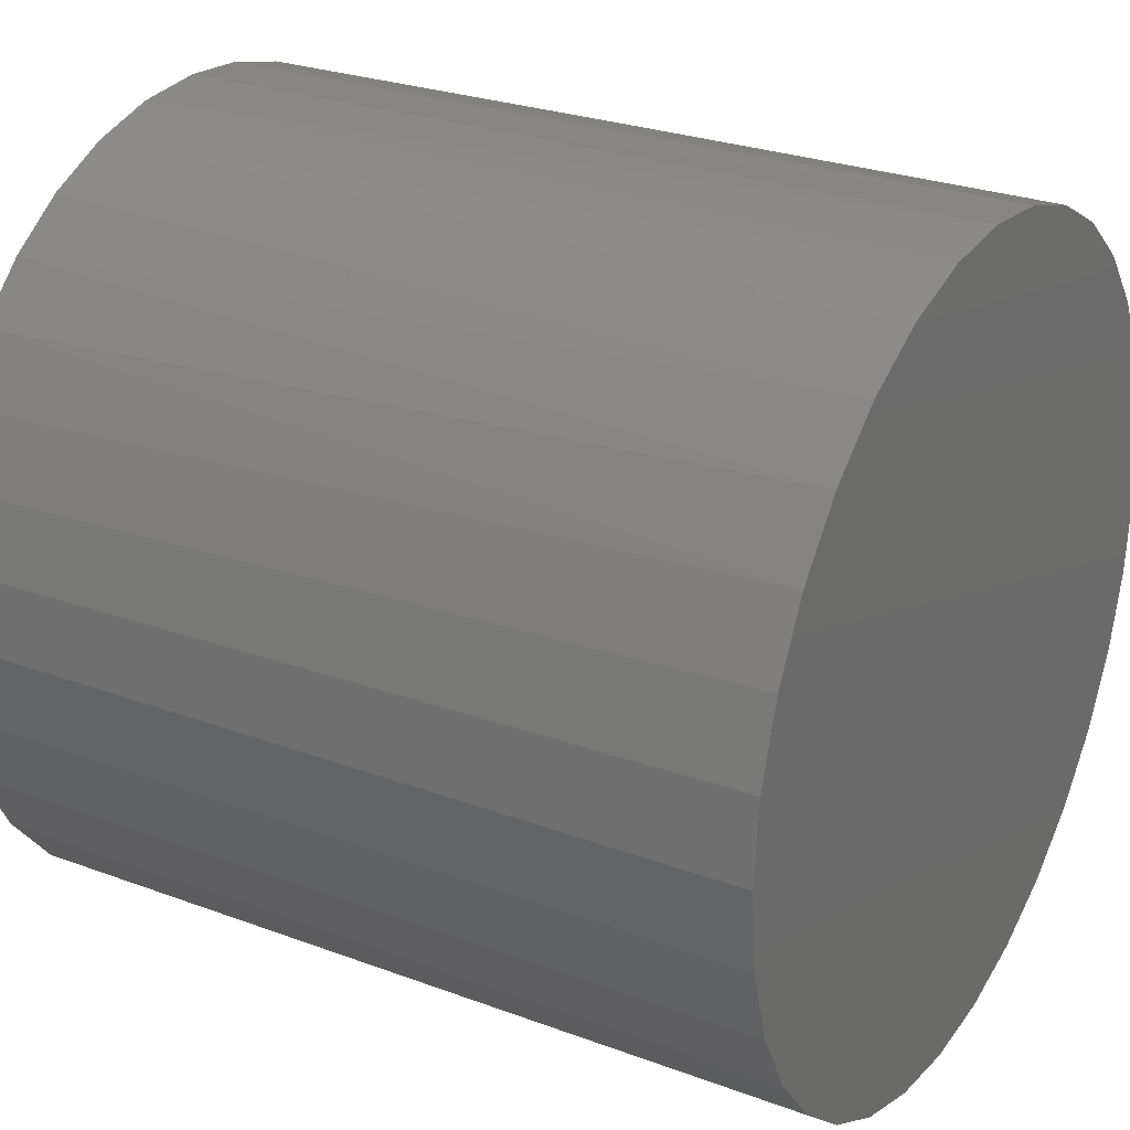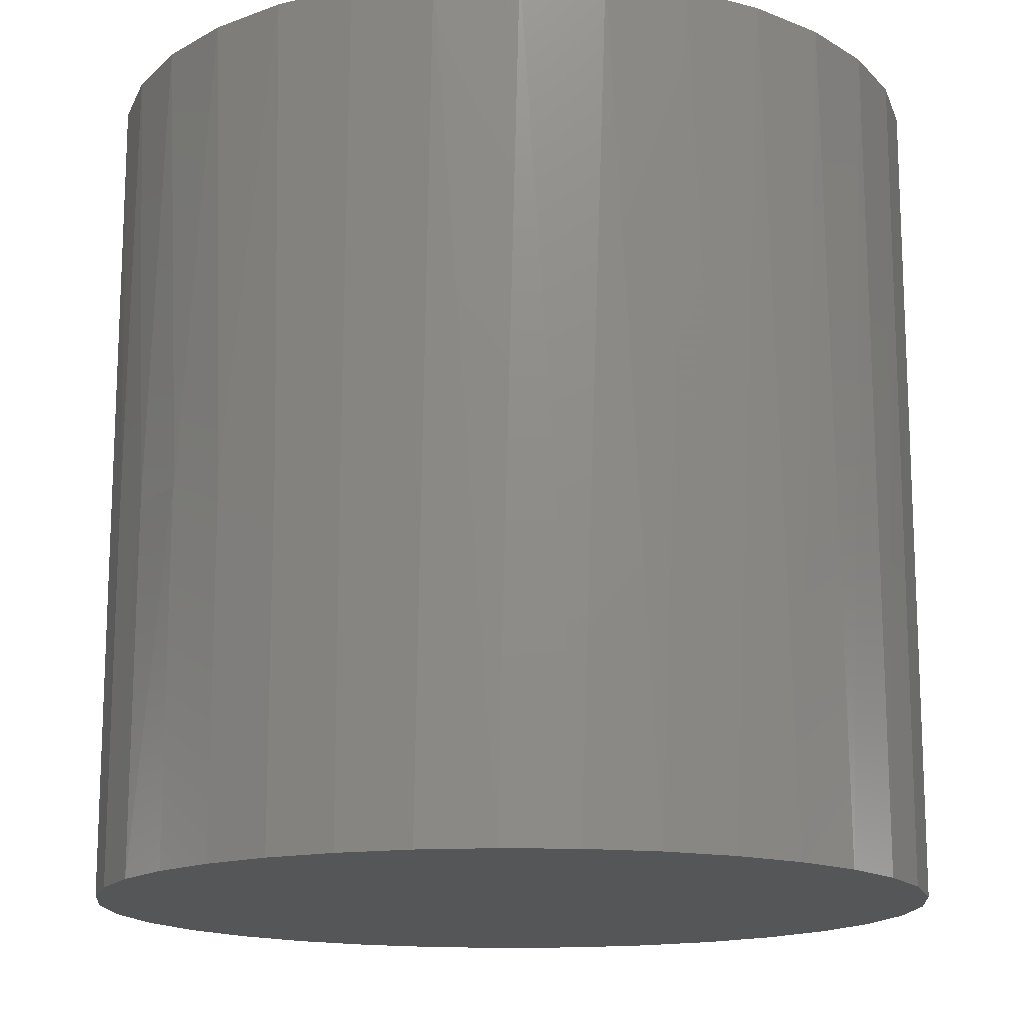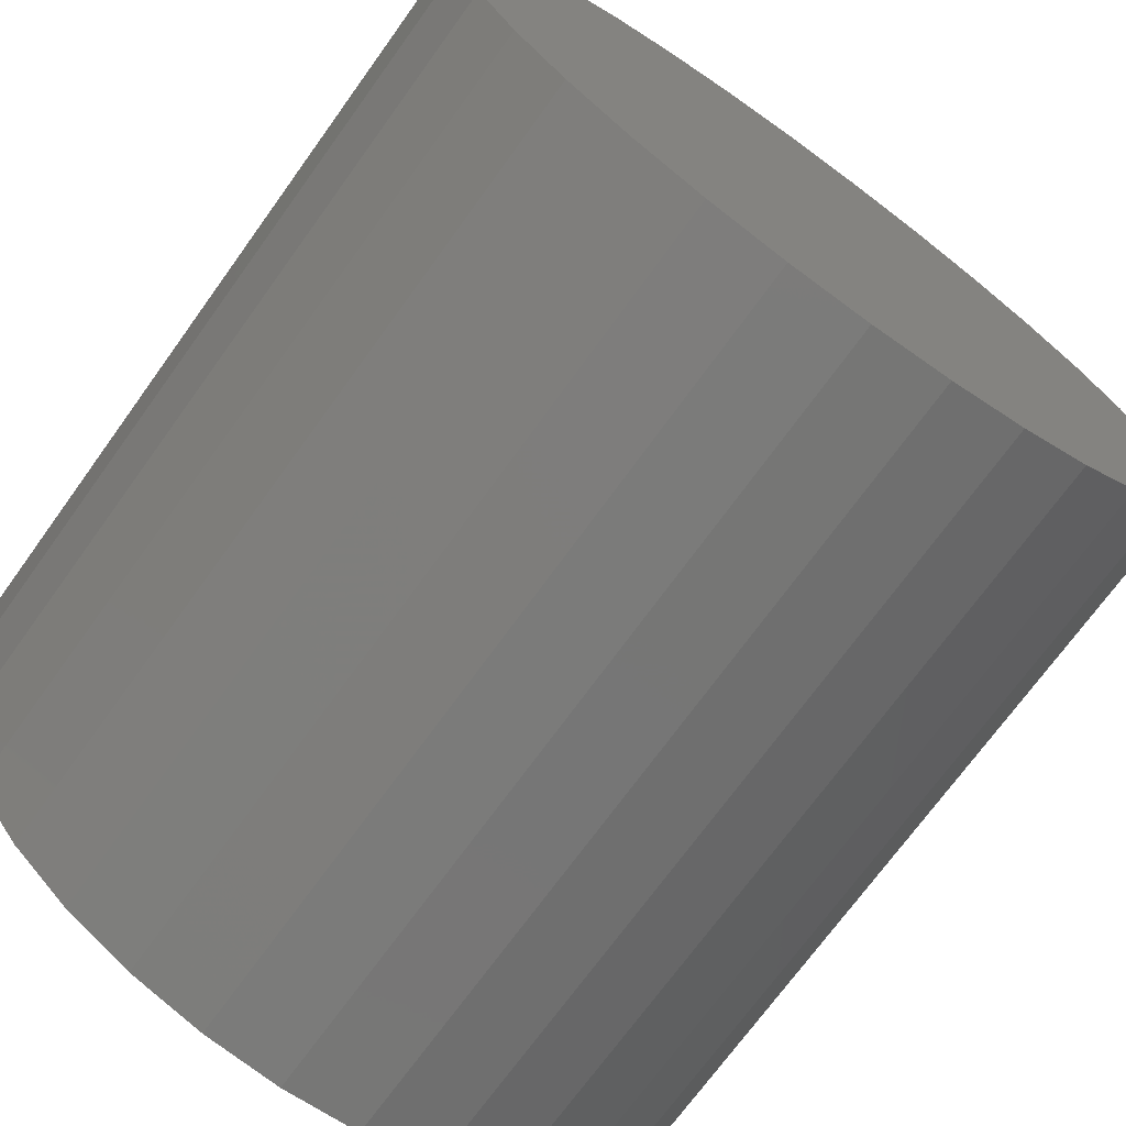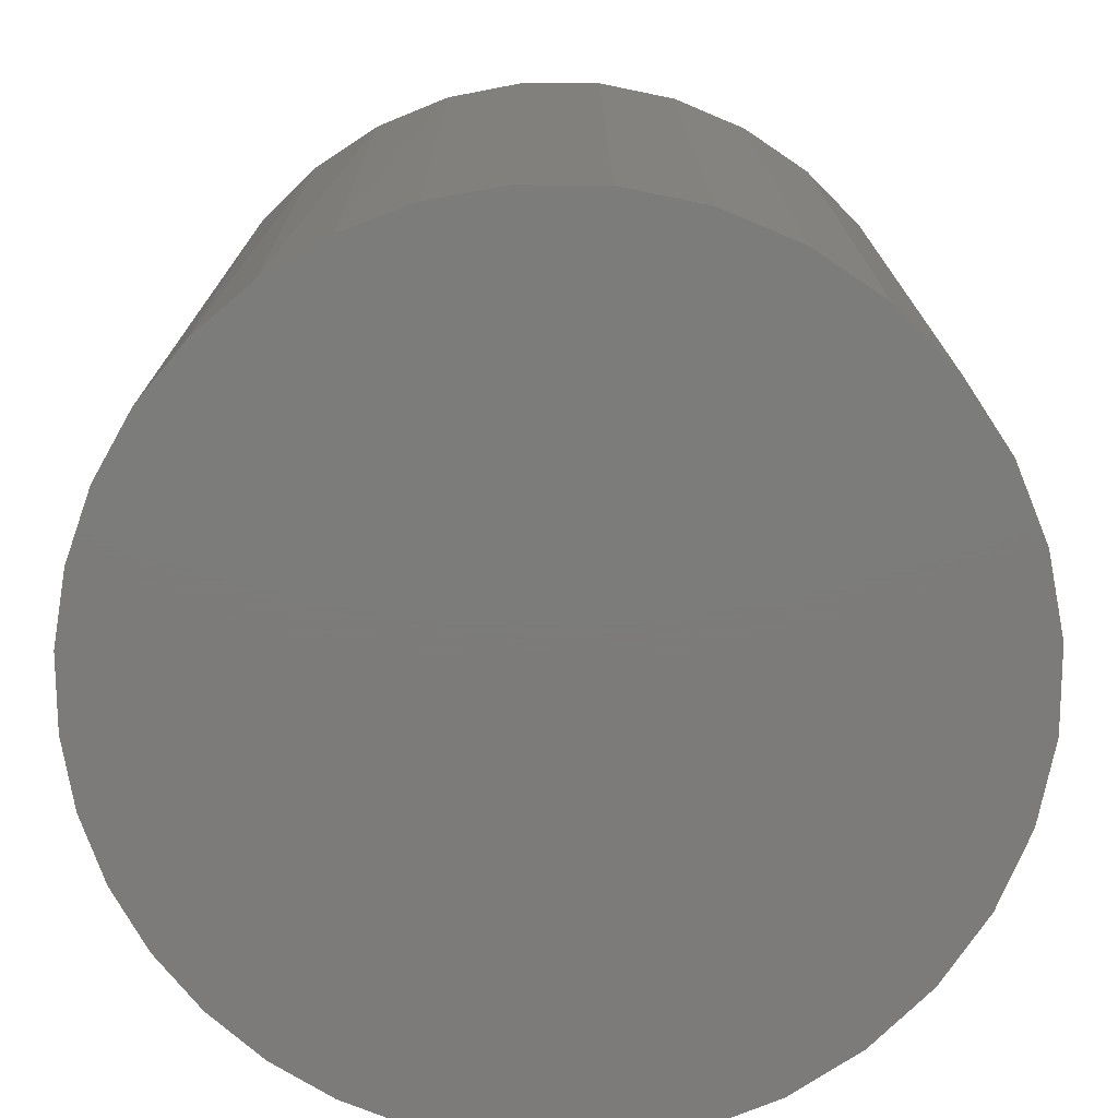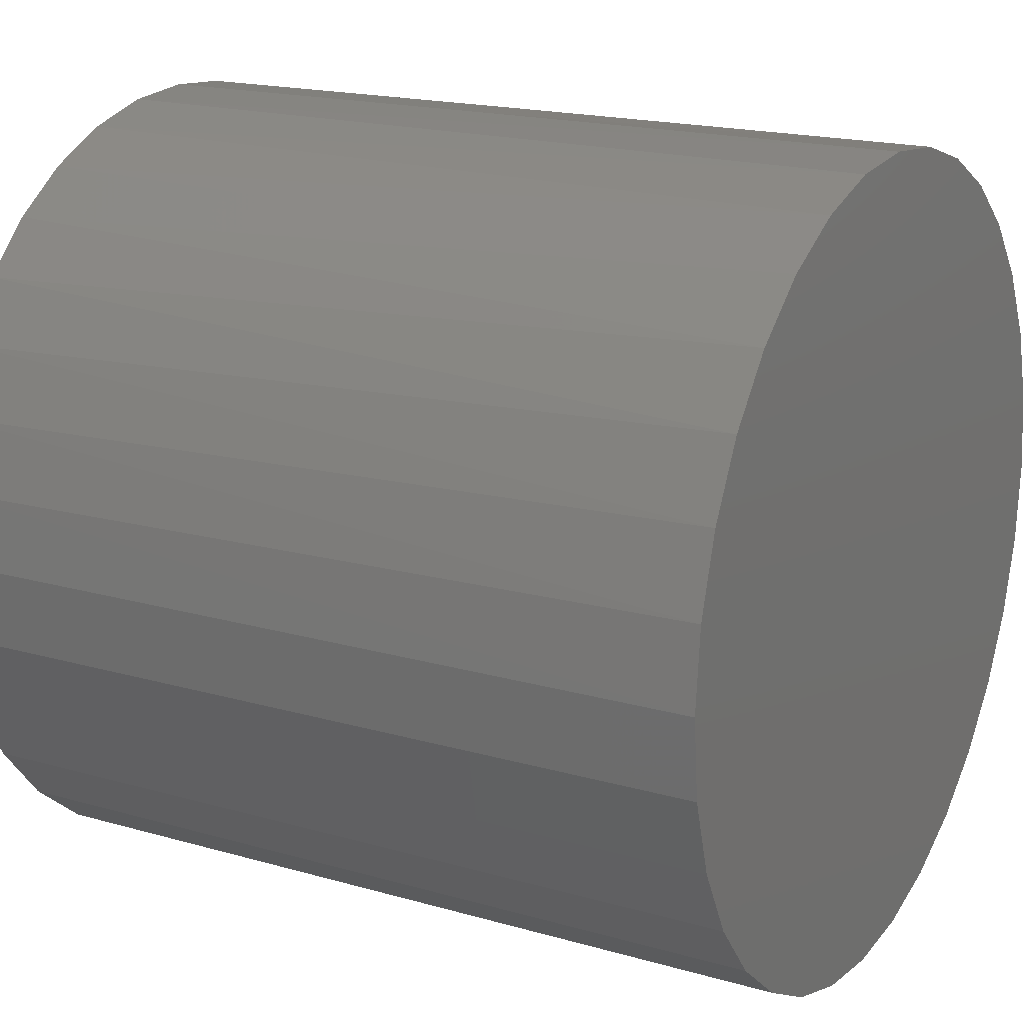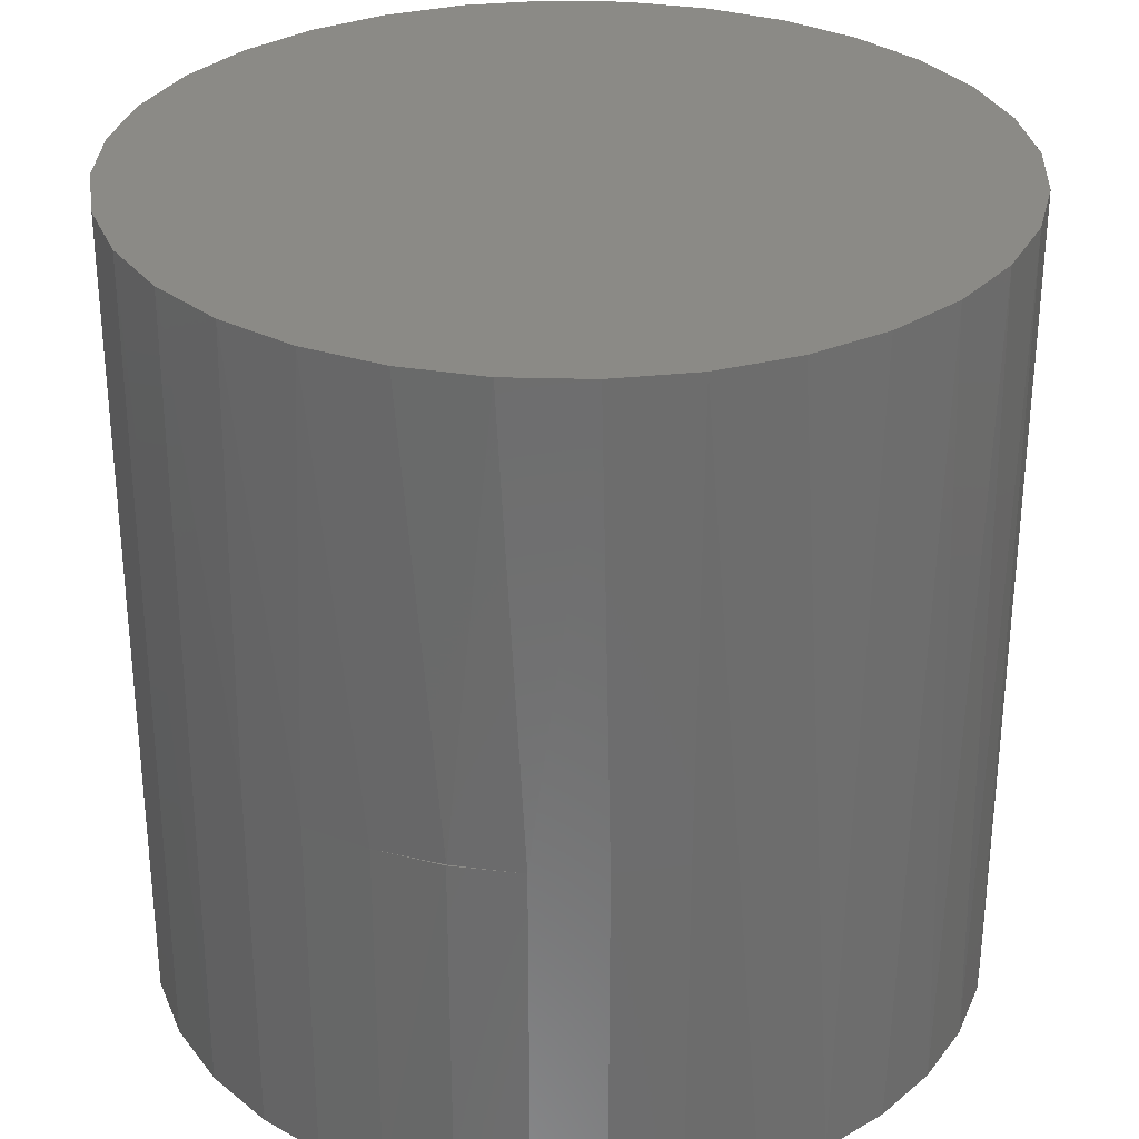
<metadata>
{"format":"stl","ext":"stl","renderer":"f3d","projection":"perspective","resolution":1024,"background":"white","views":[{"elev":26.5,"azim":-59.7,"up":"+Y"},{"elev":-15.2,"azim":-158.5,"up":"+Z"},{"elev":-71.7,"azim":-35.8,"up":"+Y"},{"elev":-75.1,"azim":-84.7,"up":"+Z"},{"elev":17.9,"azim":-60.6,"up":"+Y"},{"elev":30.6,"azim":165.4,"up":"+Z"}]}
</metadata>
<code>
# stl→obj: 138 verts, 268 faces
v -0.06269 0.333 0.375
v 0.06976 0.333 0.375
v 0.003536 0.3395 0.375
v 0.1334 0.3136 0.375
v -0.1264 0.3136 0.375
v 0.1921 0.2823 0.375
v -0.1851 0.2823 0.375
v 0.2436 0.24 0.375
v -0.2365 0.24 0.375
v 0.2858 0.1886 0.375
v -0.2787 0.1886 0.375
v 0.3172 0.1299 0.375
v -0.3101 0.1299 0.375
v 0.3365 0.06623 0.375
v -0.3294 0.06623 0.375
v 0.343 0 0.375
v -0.3359 1.923e-16 0.375
v 0.3365 -0.06623 0.375
v -0.3294 -0.06623 0.375
v 0.3172 -0.1299 0.375
v -0.3101 -0.1299 0.375
v 0.2858 -0.1886 0.375
v -0.2787 -0.1886 0.375
v 0.2436 -0.24 0.375
v -0.2365 -0.24 0.375
v 0.1921 -0.2823 0.375
v -0.1851 -0.2823 0.375
v 0.1334 -0.3136 0.375
v -0.1264 -0.3136 0.375
v 0.06976 -0.333 0.375
v -0.06269 -0.333 0.375
v 0.003536 -0.3395 0.375
v 0.343 0 -0.2969
v 0.3365 -0.06623 -0.2969
v 0.3172 -0.1299 -0.2969
v 0.2858 -0.1886 -0.2969
v 0.2436 -0.24 -0.2969
v 0.1921 -0.2823 -0.2969
v 0.1334 -0.3136 -0.2969
v 0.06976 -0.333 -0.2969
v 0.003536 -0.3395 -0.2969
v -0.06269 -0.333 -0.2969
v -0.1264 -0.3136 -0.2969
v -0.1851 -0.2823 -0.2969
v -0.2365 -0.24 -0.2969
v -0.2787 -0.1886 -0.2969
v -0.3101 -0.1299 -0.2969
v -0.3294 -0.06623 -0.2969
v -0.3359 1.923e-16 -0.2969
v 0.06196 0.335 -0.2969
v -0.05349 0.3346 -0.2969
v 0.005728 0.3395 -0.2969
v 0.1166 0.3211 -0.2969
v -0.111 0.3196 -0.2969
v -0.3307 0.05919 -0.2969
v 0.3369 0.06393 -0.2969
v -0.3153 0.1166 -0.2969
v 0.3189 0.1256 -0.2969
v -0.2901 0.1704 -0.2969
v 0.2896 0.1827 -0.2969
v -0.2559 0.219 -0.2969
v 0.2559 0.228 -0.2969
v -0.2137 0.2608 -0.2969
v 0.215 0.2668 -0.2969
v -0.1649 0.2947 -0.2969
v 0.1682 0.2982 -0.2969
v 0.1166 0.3211 0
v 0.06196 0.335 0
v 0.1676 0.2972 0
v 0.2145 0.266 0
v 0.2555 0.2275 0
v 0.005728 0.3395 0
v 0.2896 0.1827 0
v 0.1682 0.2982 0
v 0.003536 0.3238 0.3594
v 0.06672 0.3176 0.3594
v -0.05964 0.3176 0.3594
v 0.003536 -0.3238 0.3594
v -0.05964 -0.3176 0.3594
v 0.06672 -0.3176 0.3594
v -0.1204 -0.2992 0.3594
v 0.1275 -0.2992 0.3594
v -0.1764 -0.2693 0.3594
v 0.1835 -0.2693 0.3594
v -0.2255 -0.229 0.3594
v 0.2325 -0.229 0.3594
v -0.2657 -0.1799 0.3594
v 0.2728 -0.1799 0.3594
v -0.2957 -0.1239 0.3594
v 0.3027 -0.1239 0.3594
v -0.3141 -0.06318 0.3594
v 0.3212 -0.06318 0.3594
v -0.3203 1.835e-16 0.3594
v 0.3274 0 0.3594
v -0.3141 0.06318 0.3594
v 0.3212 0.06318 0.3594
v -0.2957 0.1239 0.3594
v 0.3027 0.1239 0.3594
v -0.2657 0.1799 0.3594
v 0.2728 0.1799 0.3594
v -0.2255 0.229 0.3594
v 0.2325 0.229 0.3594
v -0.1764 0.2693 0.3594
v 0.1835 0.2693 0.3594
v -0.1204 0.2992 0.3594
v 0.1275 0.2992 0.3594
v 0.003536 -0.3238 0.01562
v 0.06672 -0.3176 0.01562
v 0.1275 -0.2992 0.01562
v 0.1835 -0.2693 0.01562
v 0.2325 -0.229 0.01562
v 0.2728 -0.1799 0.01562
v 0.3027 -0.1239 0.01562
v 0.3212 -0.06318 0.01562
v 0.3274 -3.67e-16 0.01562
v -0.05964 -0.3176 0.01562
v -0.1204 -0.2992 0.01562
v -0.1764 -0.2693 0.01562
v -0.2255 -0.229 0.01562
v -0.2657 -0.1799 0.01562
v -0.2957 -0.1239 0.01562
v -0.3141 -0.06318 0.01562
v -0.3203 1.835e-16 0.01562
v 0.003536 0.3238 0.01562
v -0.05964 0.3176 0.01562
v -0.1204 0.2992 0.01562
v -0.1764 0.2693 0.01562
v -0.2255 0.229 0.01562
v -0.2657 0.1799 0.01562
v -0.2957 0.1239 0.01562
v -0.3141 0.06318 0.01562
v 0.06672 0.3176 0.01562
v 0.1275 0.2992 0.01562
v 0.1835 0.2693 0.01562
v 0.2325 0.229 0.01562
v 0.2728 0.1799 0.01562
v 0.3027 0.1239 0.01562
v 0.3212 0.06318 0.01562
f 1 2 3
f 2 1 4
f 4 1 5
f 4 5 6
f 6 5 7
f 6 7 8
f 8 7 9
f 8 9 10
f 10 9 11
f 10 11 12
f 12 11 13
f 12 13 14
f 14 13 15
f 14 15 16
f 16 15 17
f 16 17 18
f 18 17 19
f 18 19 20
f 20 19 21
f 20 21 22
f 22 21 23
f 22 23 24
f 24 23 25
f 24 25 26
f 26 25 27
f 26 27 28
f 28 27 29
f 28 29 30
f 30 29 31
f 30 31 32
f 33 16 34
f 34 16 18
f 34 18 35
f 35 18 20
f 35 20 36
f 36 20 22
f 36 22 37
f 37 22 24
f 37 24 38
f 38 24 26
f 38 26 39
f 39 26 28
f 39 28 40
f 40 28 30
f 40 30 41
f 41 30 32
f 41 32 42
f 42 32 31
f 42 31 43
f 43 31 29
f 43 29 44
f 44 29 27
f 44 27 45
f 45 27 25
f 45 25 46
f 46 25 23
f 46 23 47
f 47 23 21
f 47 21 48
f 48 21 19
f 48 19 49
f 49 19 17
f 50 51 52
f 51 50 53
f 53 54 51
f 41 42 40
f 40 42 43
f 40 43 39
f 39 43 44
f 39 44 38
f 38 44 45
f 38 45 37
f 37 45 46
f 37 46 36
f 36 46 47
f 36 47 35
f 35 47 48
f 35 48 34
f 34 48 49
f 34 49 33
f 33 49 55
f 33 55 56
f 56 55 57
f 56 57 58
f 58 57 59
f 58 59 60
f 60 59 61
f 60 61 62
f 62 61 63
f 62 63 64
f 64 63 65
f 64 65 66
f 66 65 54
f 66 54 53
f 15 13 57
f 59 57 13
f 13 11 59
f 61 59 11
f 11 9 61
f 63 61 9
f 9 7 63
f 63 7 65
f 65 7 5
f 65 5 54
f 54 5 1
f 54 1 51
f 51 1 3
f 67 68 2
f 2 4 67
f 69 67 4
f 4 6 69
f 69 6 70
f 70 6 8
f 70 8 71
f 71 8 10
f 58 12 14
f 72 52 51
f 72 51 3
f 72 3 2
f 72 2 68
f 73 71 10
f 73 10 12
f 73 12 58
f 73 58 60
f 49 17 55
f 55 17 15
f 55 15 57
f 16 33 14
f 14 33 56
f 14 56 58
f 52 72 50
f 50 72 68
f 50 68 53
f 53 68 67
f 53 67 66
f 66 67 74
f 66 74 64
f 64 74 70
f 64 70 62
f 62 70 71
f 62 71 60
f 60 71 73
f 74 67 69
f 69 70 74
f 75 76 77
f 78 79 80
f 80 79 81
f 80 81 82
f 82 81 83
f 82 83 84
f 84 83 85
f 84 85 86
f 86 85 87
f 86 87 88
f 88 87 89
f 88 89 90
f 90 89 91
f 90 91 92
f 92 91 93
f 92 93 94
f 94 93 95
f 94 95 96
f 96 95 97
f 96 97 98
f 98 97 99
f 98 99 100
f 100 99 101
f 100 101 102
f 102 101 103
f 102 103 104
f 104 103 105
f 104 105 106
f 106 105 77
f 106 77 76
f 107 80 108
f 108 80 82
f 108 82 109
f 109 82 84
f 109 84 110
f 110 84 86
f 110 86 111
f 111 86 88
f 111 88 112
f 112 88 90
f 112 90 113
f 113 90 92
f 113 92 114
f 114 92 94
f 114 94 115
f 80 107 78
f 78 107 116
f 78 116 79
f 79 116 117
f 79 117 81
f 81 117 118
f 81 118 83
f 83 118 119
f 83 119 85
f 85 119 120
f 85 120 87
f 87 120 121
f 87 121 89
f 89 121 122
f 89 122 91
f 91 122 123
f 91 123 93
f 124 77 125
f 125 77 105
f 125 105 126
f 126 105 103
f 126 103 127
f 127 103 101
f 127 101 128
f 128 101 99
f 128 99 129
f 129 99 97
f 129 97 130
f 130 97 95
f 130 95 131
f 131 95 93
f 131 93 123
f 77 124 75
f 75 124 132
f 75 132 76
f 76 132 133
f 76 133 106
f 106 133 134
f 106 134 104
f 104 134 135
f 104 135 102
f 102 135 136
f 102 136 100
f 100 136 137
f 100 137 98
f 98 137 138
f 98 138 96
f 96 138 115
f 96 115 94
f 125 132 124
f 132 125 133
f 133 125 126
f 133 126 134
f 134 126 127
f 134 127 135
f 135 127 128
f 135 128 136
f 136 128 129
f 136 129 137
f 137 129 130
f 137 130 138
f 138 130 131
f 138 131 115
f 115 131 123
f 115 123 114
f 114 123 122
f 114 122 113
f 113 122 121
f 113 121 112
f 112 121 120
f 112 120 111
f 111 120 119
f 111 119 110
f 110 119 118
f 110 118 109
f 109 118 117
f 109 117 108
f 108 117 116
f 108 116 107

</code>
